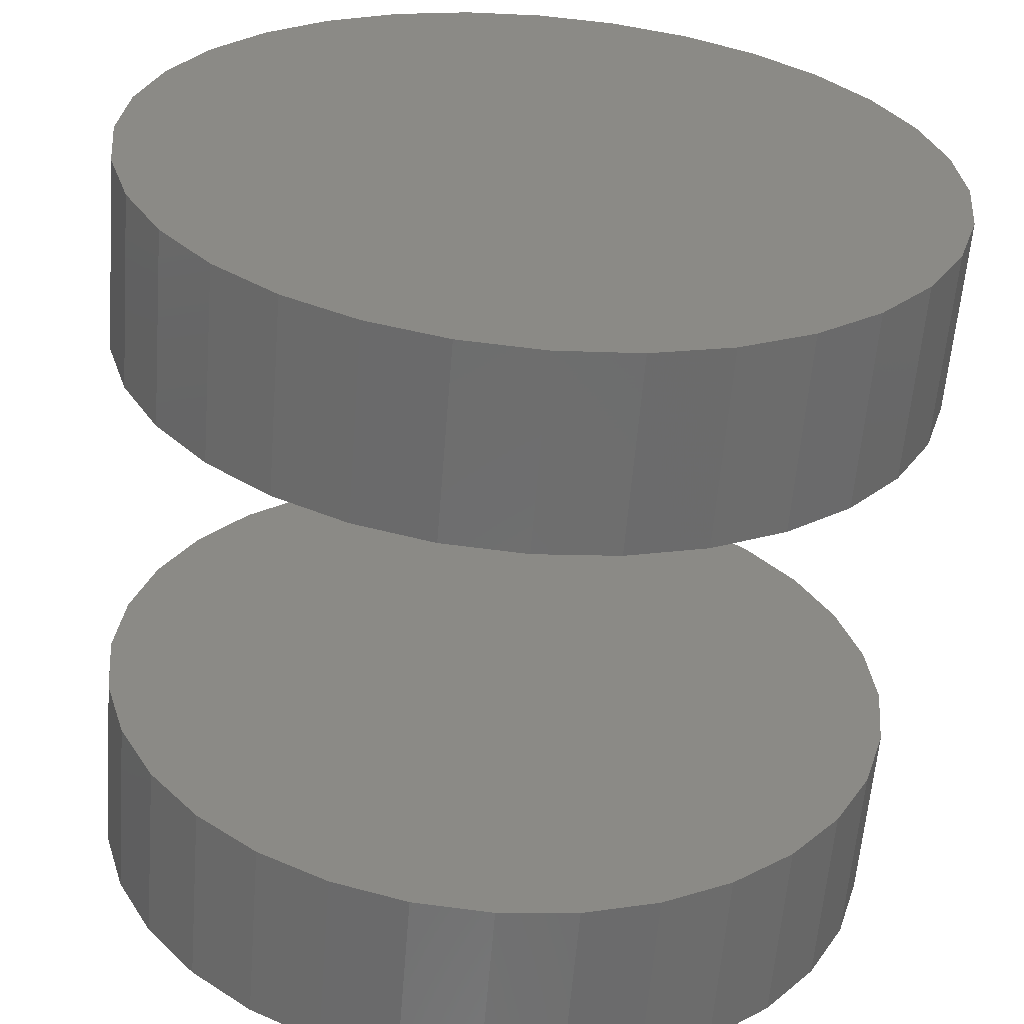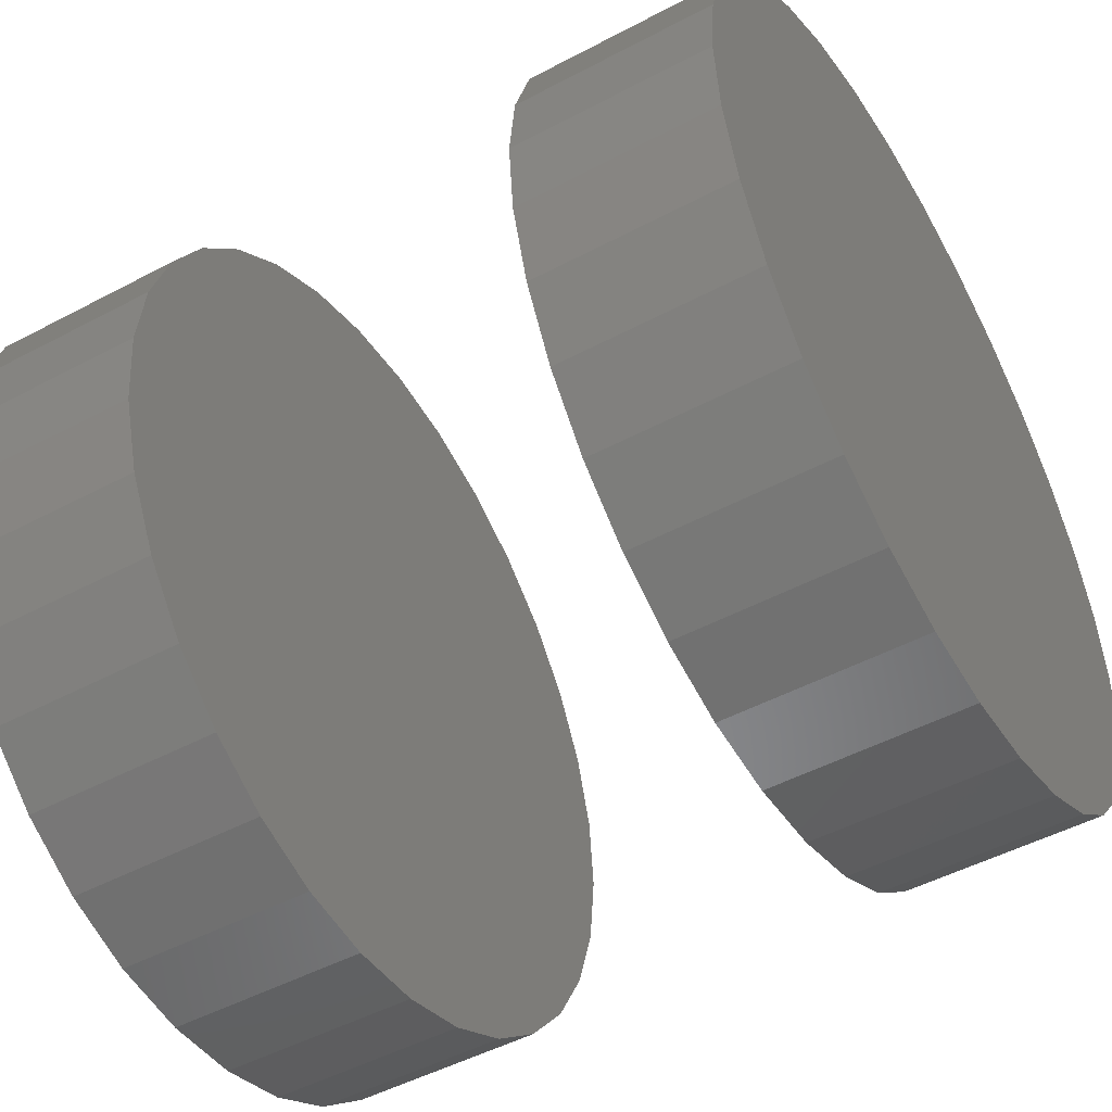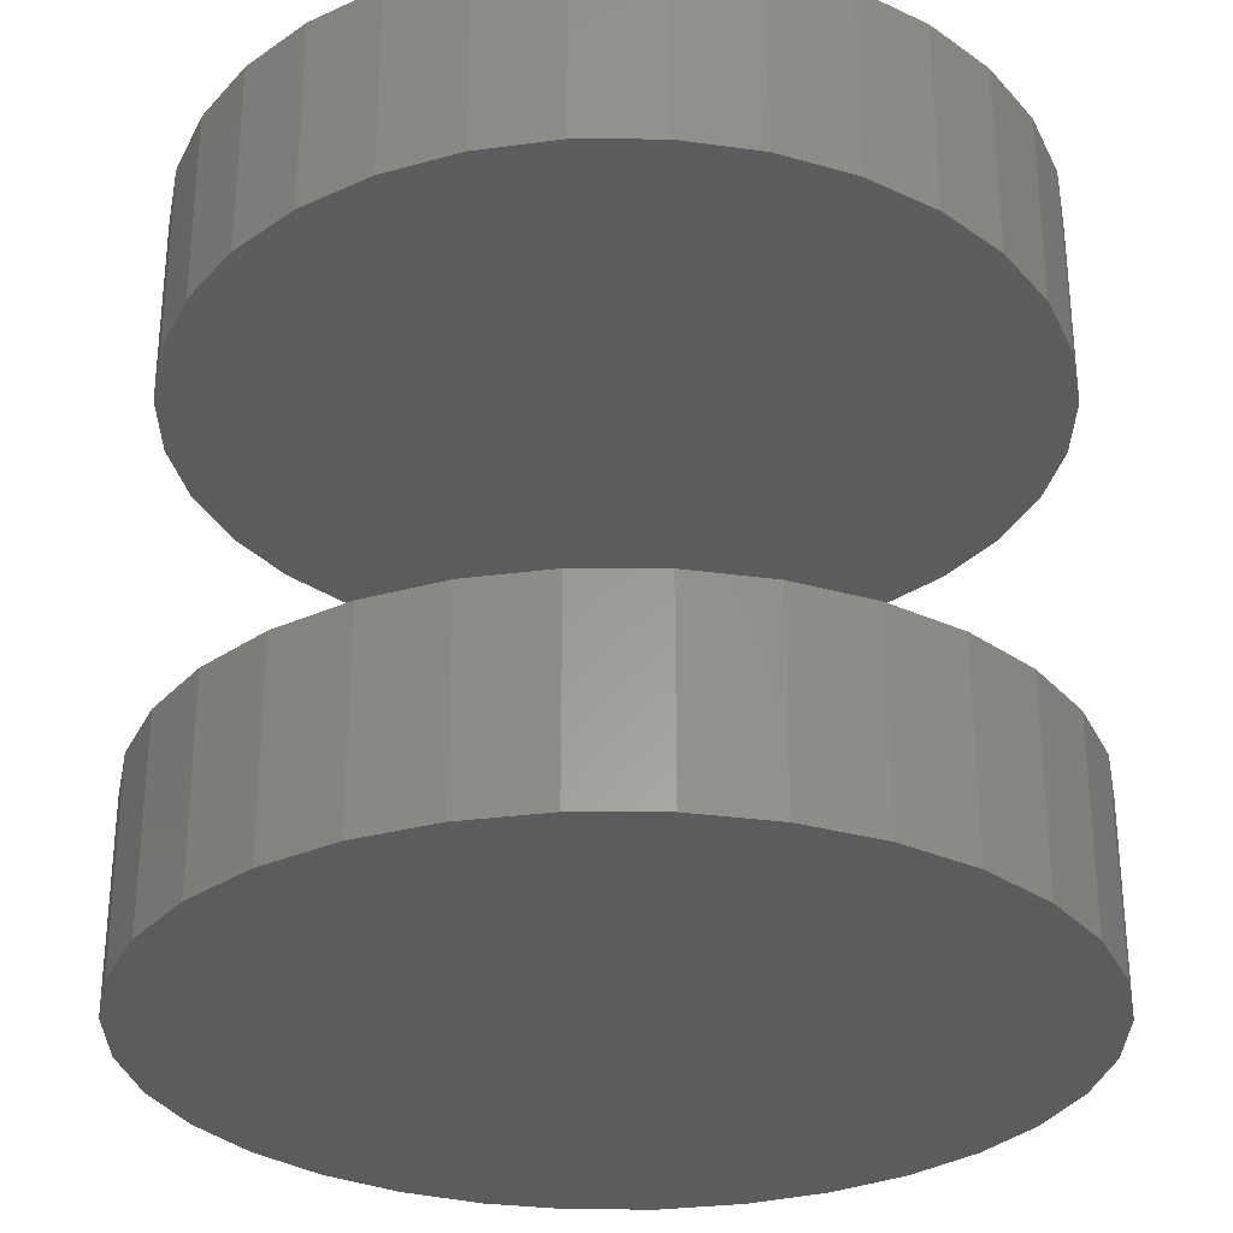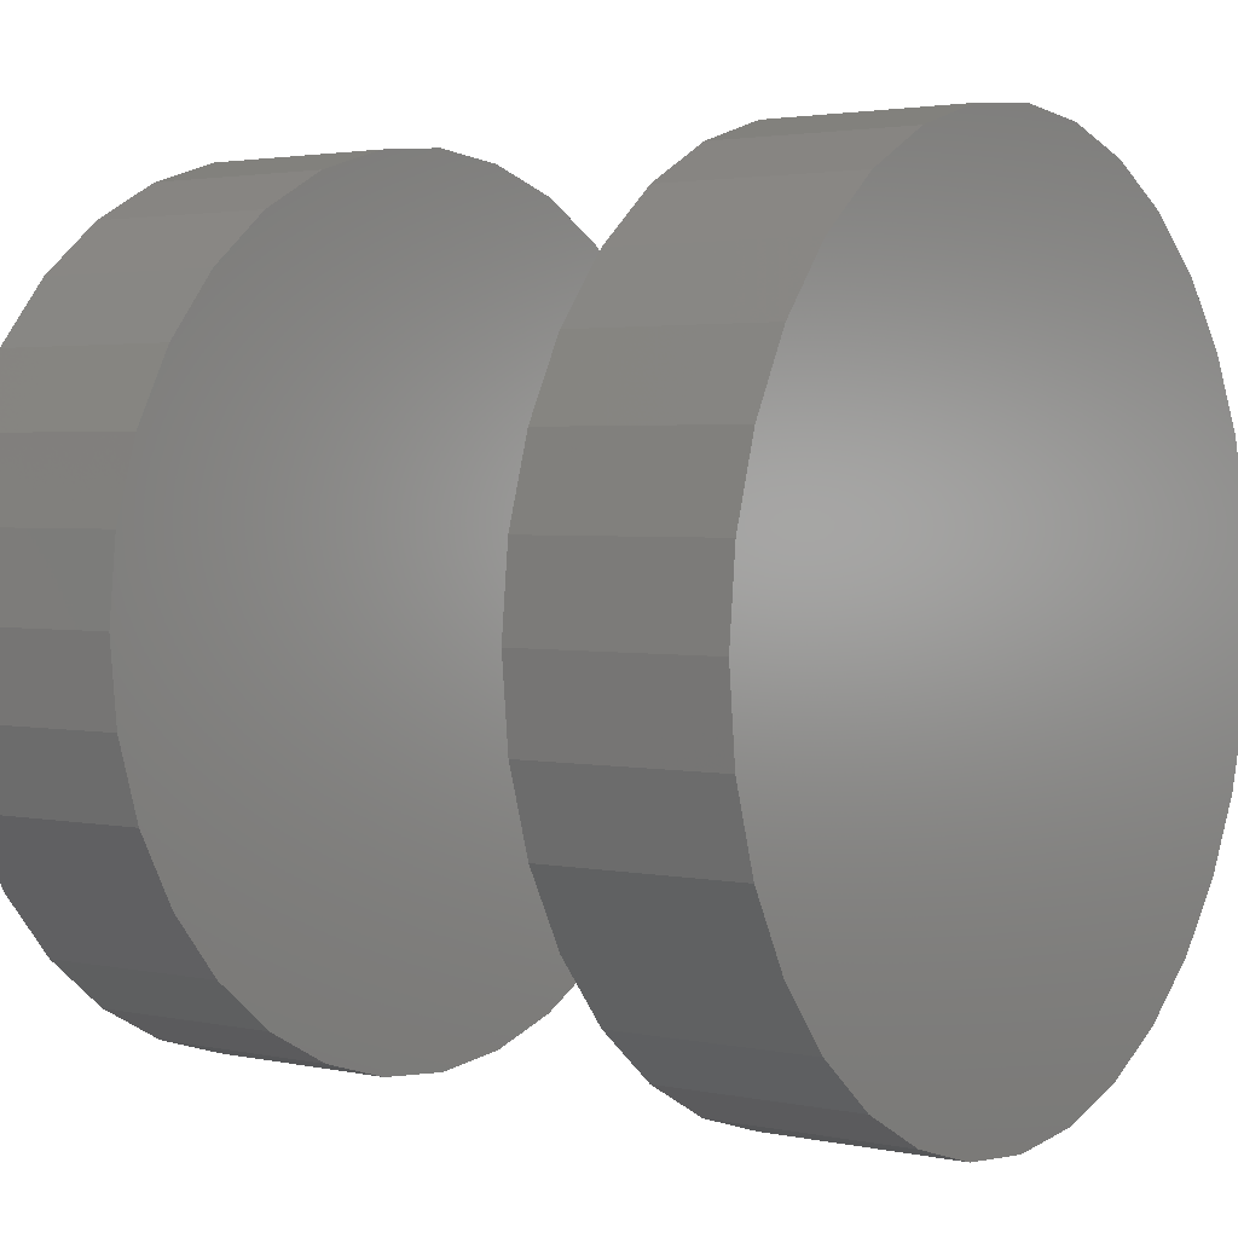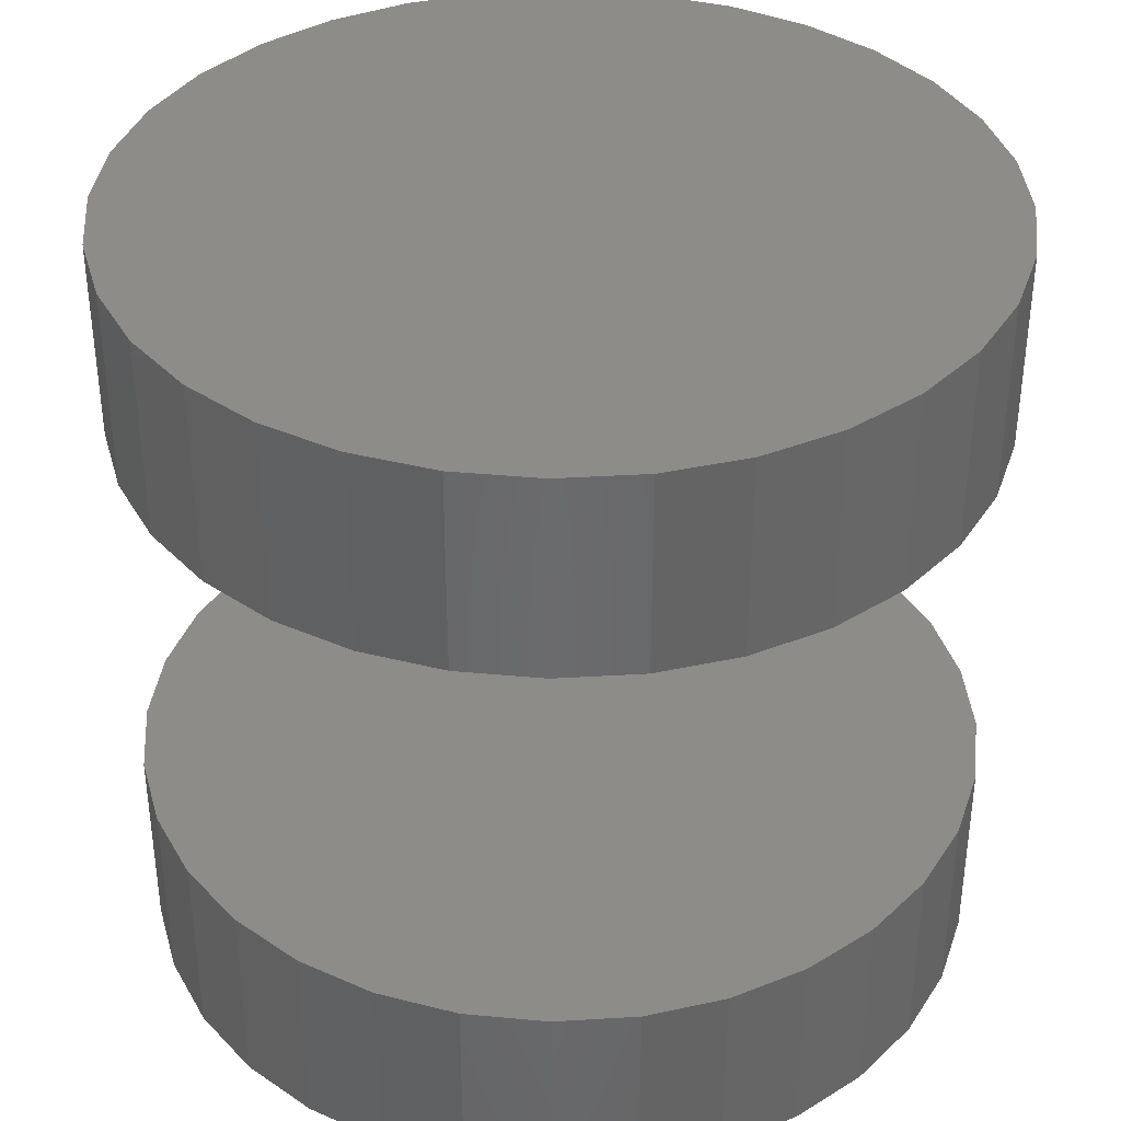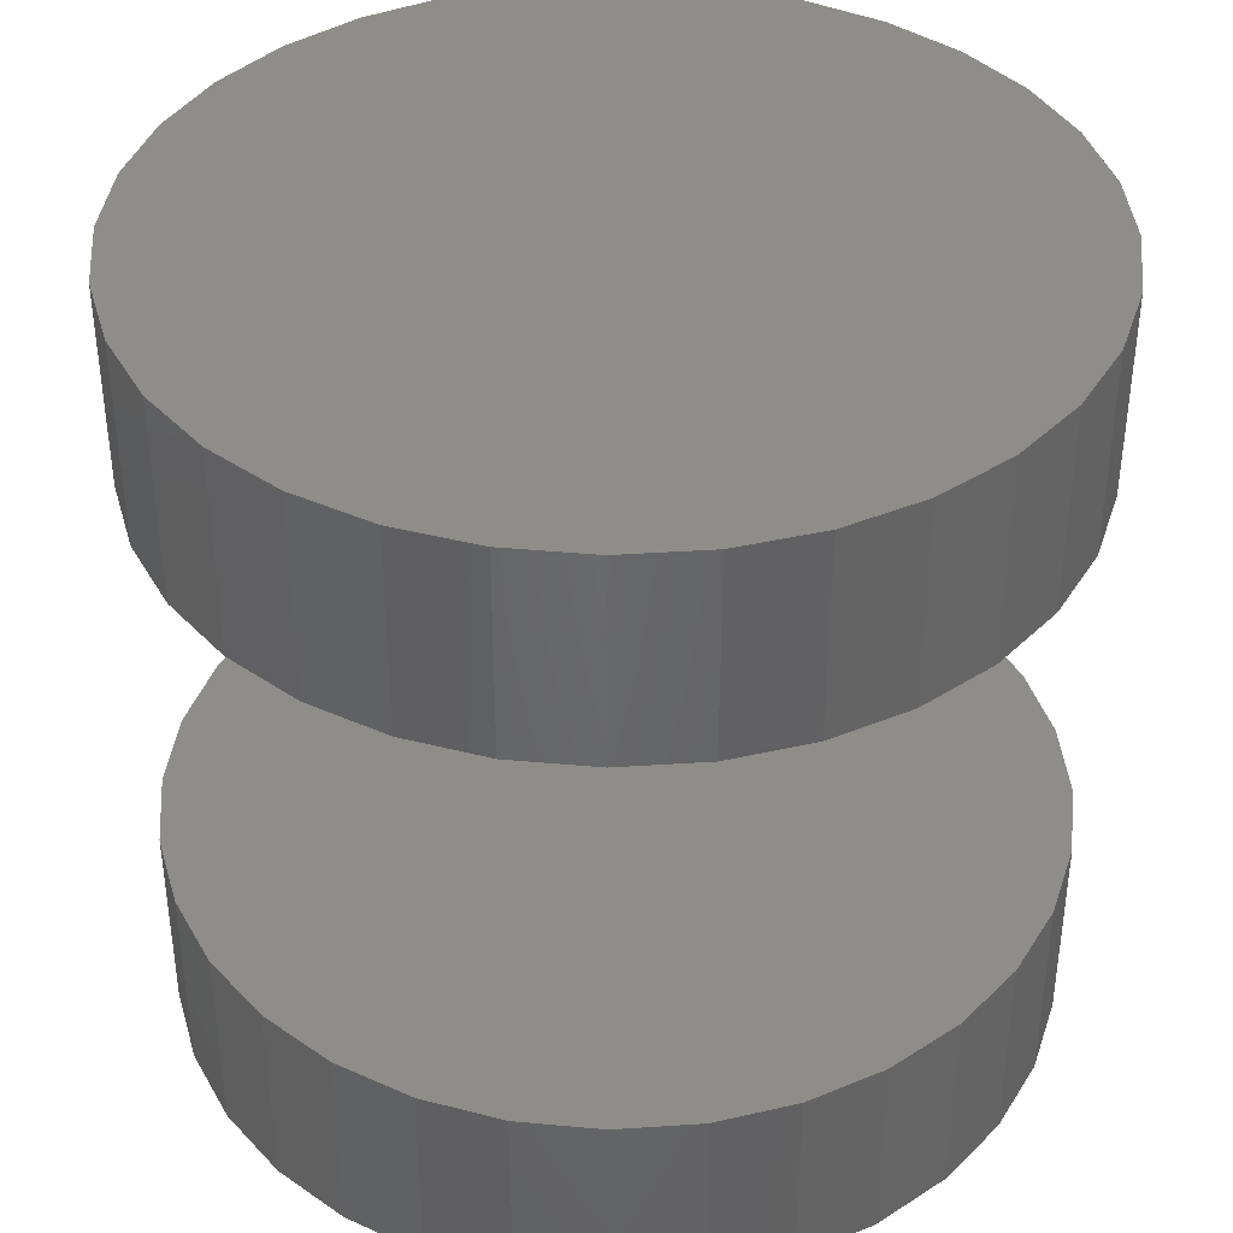
<metadata>
{"format":"stl","ext":"stl","renderer":"f3d","projection":"perspective","resolution":1024,"background":"white","views":[{"elev":-60.1,"azim":175.4,"up":"+Z"},{"elev":-49.5,"azim":-59.6,"up":"+Z"},{"elev":-29.9,"azim":-152.1,"up":"+Y"},{"elev":2.6,"azim":-54.0,"up":"+Z"},{"elev":37.3,"azim":102.5,"up":"+Y"},{"elev":39.3,"azim":147.2,"up":"+Y"}]}
</metadata>
<code>
# stl→obj: 128 verts, 248 faces
v -0.05387 -0.02344 0.005345
v -0.05387 -0.04688 0.005345
v -0.05292 -0.02344 0.01497
v -0.05292 -0.04688 0.01497
v -0.05011 -0.02344 0.02423
v -0.05011 -0.04688 0.02423
v -0.04555 -0.02344 0.03276
v -0.04555 -0.04688 0.03276
v -0.03941 -0.02344 0.04024
v -0.03941 -0.04688 0.04024
v -0.03194 -0.02344 0.04637
v -0.03194 -0.04688 0.04637
v -0.02341 -0.02344 0.05093
v -0.02341 -0.04688 0.05093
v -0.01415 -0.02344 0.05374
v -0.01415 -0.04688 0.05374
v -0.004523 -0.02344 0.05469
v -0.004523 -0.04688 0.05469
v 0.005103 -0.02344 0.05374
v 0.005103 -0.04688 0.05374
v 0.01436 -0.02344 0.05093
v 0.01436 -0.04688 0.05093
v 0.02289 -0.02344 0.04637
v 0.02289 -0.04688 0.04637
v 0.03037 -0.02344 0.04024
v 0.03037 -0.04688 0.04024
v 0.0365 -0.02344 0.03276
v 0.0365 -0.04688 0.03276
v 0.04106 -0.02344 0.02423
v 0.04106 -0.04688 0.02423
v 0.04387 -0.02344 0.01497
v 0.04387 -0.04688 0.01497
v 0.04482 -0.02344 0.005345
v 0.04482 -0.04688 0.005345
v -0.05387 0.04688 0.005345
v -0.05387 0.02344 0.005345
v -0.05292 0.04688 0.01497
v -0.05292 0.02344 0.01497
v -0.05011 0.04688 0.02423
v -0.05011 0.02344 0.02423
v -0.04555 0.04688 0.03276
v -0.04555 0.02344 0.03276
v -0.03941 0.04688 0.04024
v -0.03941 0.02344 0.04024
v -0.03194 0.04688 0.04637
v -0.03194 0.02344 0.04637
v -0.02341 0.04688 0.05093
v -0.02341 0.02344 0.05093
v -0.01415 0.04688 0.05374
v -0.01415 0.02344 0.05374
v -0.004523 0.04688 0.05469
v -0.004523 0.02344 0.05469
v 0.005103 0.04688 0.05374
v 0.005103 0.02344 0.05374
v 0.01436 0.04688 0.05093
v 0.01436 0.02344 0.05093
v 0.02289 0.04688 0.04637
v 0.02289 0.02344 0.04637
v 0.03037 0.04688 0.04024
v 0.03037 0.02344 0.04024
v 0.0365 0.04688 0.03276
v 0.0365 0.02344 0.03276
v 0.04106 0.04688 0.02423
v 0.04106 0.02344 0.02423
v 0.04387 0.04688 0.01497
v 0.04387 0.02344 0.01497
v 0.04482 0.04688 0.005345
v 0.04482 0.02344 0.005345
v 0.04387 -0.02344 -0.004281
v 0.04387 -0.04688 -0.004281
v 0.04106 -0.02344 -0.01354
v 0.04106 -0.04688 -0.01354
v 0.0365 -0.02344 -0.02207
v 0.0365 -0.04688 -0.02207
v 0.03037 -0.02344 -0.02954
v 0.03037 -0.04688 -0.02954
v 0.02289 -0.02344 -0.03568
v 0.02289 -0.04688 -0.03568
v 0.01436 -0.02344 -0.04024
v 0.01436 -0.04688 -0.04024
v 0.005103 -0.02344 -0.04305
v 0.005103 -0.04688 -0.04305
v -0.004523 -0.02344 -0.044
v -0.004523 -0.04688 -0.044
v -0.01415 -0.02344 -0.04305
v -0.01415 -0.04688 -0.04305
v -0.02341 -0.02344 -0.04024
v -0.02341 -0.04688 -0.04024
v -0.03194 -0.02344 -0.03568
v -0.03194 -0.04688 -0.03568
v -0.03941 -0.02344 -0.02954
v -0.03941 -0.04688 -0.02954
v -0.04555 -0.02344 -0.02207
v -0.04555 -0.04688 -0.02207
v -0.05011 -0.02344 -0.01354
v -0.05011 -0.04688 -0.01354
v -0.05292 -0.02344 -0.004281
v -0.05292 -0.04688 -0.004281
v 0.04387 0.04688 -0.004281
v 0.04387 0.02344 -0.004281
v 0.04106 0.04688 -0.01354
v 0.04106 0.02344 -0.01354
v 0.0365 0.04688 -0.02207
v 0.0365 0.02344 -0.02207
v 0.03037 0.04688 -0.02954
v 0.03037 0.02344 -0.02954
v 0.02289 0.04688 -0.03568
v 0.02289 0.02344 -0.03568
v 0.01436 0.04688 -0.04024
v 0.01436 0.02344 -0.04024
v 0.005103 0.04688 -0.04305
v 0.005103 0.02344 -0.04305
v -0.004523 0.04688 -0.044
v -0.004523 0.02344 -0.044
v -0.01415 0.04688 -0.04305
v -0.01415 0.02344 -0.04305
v -0.02341 0.04688 -0.04024
v -0.02341 0.02344 -0.04024
v -0.03194 0.04688 -0.03568
v -0.03194 0.02344 -0.03568
v -0.03941 0.04688 -0.02954
v -0.03941 0.02344 -0.02954
v -0.04555 0.04688 -0.02207
v -0.04555 0.02344 -0.02207
v -0.05011 0.04688 -0.01354
v -0.05011 0.02344 -0.01354
v -0.05292 0.04688 -0.004281
v -0.05292 0.02344 -0.004281
f 1 2 3
f 3 2 4
f 3 4 5
f 5 4 6
f 5 6 7
f 7 6 8
f 7 8 9
f 9 8 10
f 9 10 11
f 11 10 12
f 11 12 13
f 13 12 14
f 13 14 15
f 15 14 16
f 15 16 17
f 17 16 18
f 17 18 19
f 19 18 20
f 19 20 21
f 21 20 22
f 21 22 23
f 23 22 24
f 23 24 25
f 25 24 26
f 25 26 27
f 27 26 28
f 27 28 29
f 29 28 30
f 29 30 31
f 31 30 32
f 31 32 33
f 33 32 34
f 35 36 37
f 37 36 38
f 37 38 39
f 39 38 40
f 39 40 41
f 41 40 42
f 41 42 43
f 43 42 44
f 43 44 45
f 45 44 46
f 45 46 47
f 47 46 48
f 47 48 49
f 49 48 50
f 49 50 51
f 51 50 52
f 51 52 53
f 53 52 54
f 53 54 55
f 55 54 56
f 55 56 57
f 57 56 58
f 57 58 59
f 59 58 60
f 59 60 61
f 61 60 62
f 61 62 63
f 63 62 64
f 63 64 65
f 65 64 66
f 65 66 67
f 67 66 68
f 33 34 69
f 69 34 70
f 69 70 71
f 71 70 72
f 71 72 73
f 73 72 74
f 73 74 75
f 75 74 76
f 75 76 77
f 77 76 78
f 77 78 79
f 79 78 80
f 79 80 81
f 81 80 82
f 81 82 83
f 83 82 84
f 83 84 85
f 85 84 86
f 85 86 87
f 87 86 88
f 87 88 89
f 89 88 90
f 89 90 91
f 91 90 92
f 91 92 93
f 93 92 94
f 93 94 95
f 95 94 96
f 95 96 97
f 97 96 98
f 97 98 1
f 1 98 2
f 67 68 99
f 99 68 100
f 99 100 101
f 101 100 102
f 101 102 103
f 103 102 104
f 103 104 105
f 105 104 106
f 105 106 107
f 107 106 108
f 107 108 109
f 109 108 110
f 109 110 111
f 111 110 112
f 111 112 113
f 113 112 114
f 113 114 115
f 115 114 116
f 115 116 117
f 117 116 118
f 117 118 119
f 119 118 120
f 119 120 121
f 121 120 122
f 121 122 123
f 123 122 124
f 123 124 125
f 125 124 126
f 125 126 127
f 127 126 128
f 127 128 35
f 35 128 36
f 52 50 48
f 54 52 48
f 54 48 56
f 56 48 46
f 56 46 58
f 58 46 44
f 58 44 60
f 60 44 42
f 60 42 62
f 62 42 40
f 62 40 64
f 64 40 38
f 64 38 66
f 100 126 102
f 102 126 124
f 102 124 104
f 104 124 122
f 104 122 106
f 106 122 120
f 106 120 108
f 108 120 118
f 108 118 110
f 110 118 116
f 110 116 114
f 110 114 112
f 66 38 68
f 68 38 36
f 68 36 100
f 100 36 128
f 100 128 126
f 13 15 17
f 13 17 19
f 21 13 19
f 11 13 21
f 23 11 21
f 9 11 23
f 25 9 23
f 7 9 25
f 27 7 25
f 5 7 27
f 29 5 27
f 3 5 29
f 31 3 29
f 71 95 69
f 93 95 71
f 73 93 71
f 91 93 73
f 75 91 73
f 89 91 75
f 77 89 75
f 87 89 77
f 79 87 77
f 85 87 79
f 83 85 79
f 81 83 79
f 95 97 69
f 69 97 1
f 69 1 33
f 33 1 3
f 33 3 31
f 47 49 51
f 47 51 53
f 55 47 53
f 45 47 55
f 57 45 55
f 43 45 57
f 59 43 57
f 41 43 59
f 61 41 59
f 39 41 61
f 63 39 61
f 37 39 63
f 65 37 63
f 101 125 99
f 123 125 101
f 103 123 101
f 121 123 103
f 105 121 103
f 119 121 105
f 107 119 105
f 117 119 107
f 109 117 107
f 115 117 109
f 113 115 109
f 111 113 109
f 125 127 99
f 99 127 35
f 99 35 67
f 67 35 37
f 67 37 65
f 18 16 14
f 20 18 14
f 20 14 22
f 22 14 12
f 22 12 24
f 24 12 10
f 24 10 26
f 26 10 8
f 26 8 28
f 28 8 6
f 28 6 30
f 30 6 4
f 30 4 32
f 70 96 72
f 72 96 94
f 72 94 74
f 74 94 92
f 74 92 76
f 76 92 90
f 76 90 78
f 78 90 88
f 78 88 80
f 80 88 86
f 80 86 84
f 80 84 82
f 32 4 34
f 34 4 2
f 34 2 70
f 70 2 98
f 70 98 96

</code>
